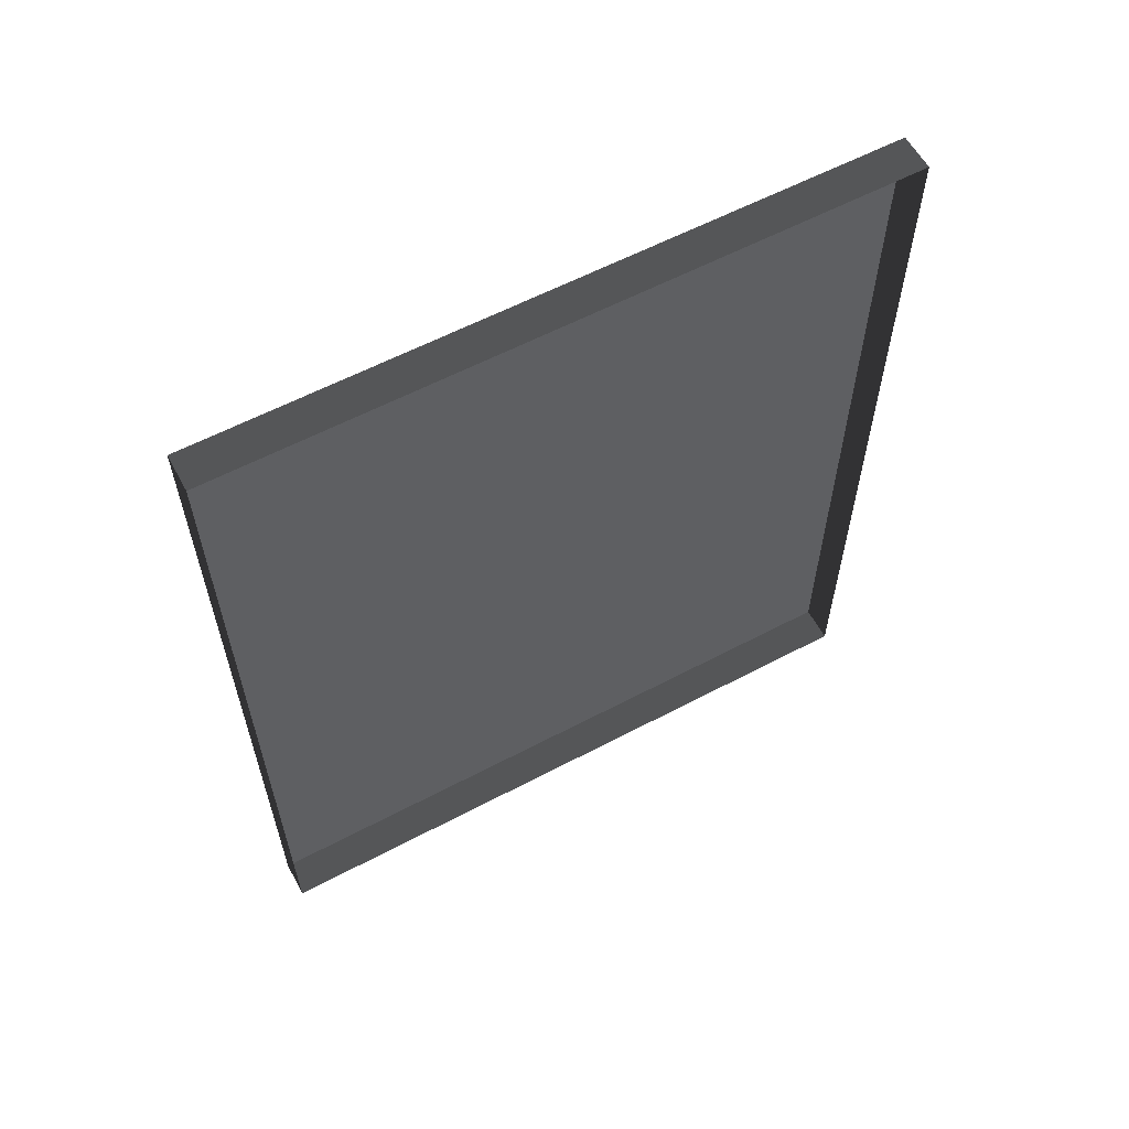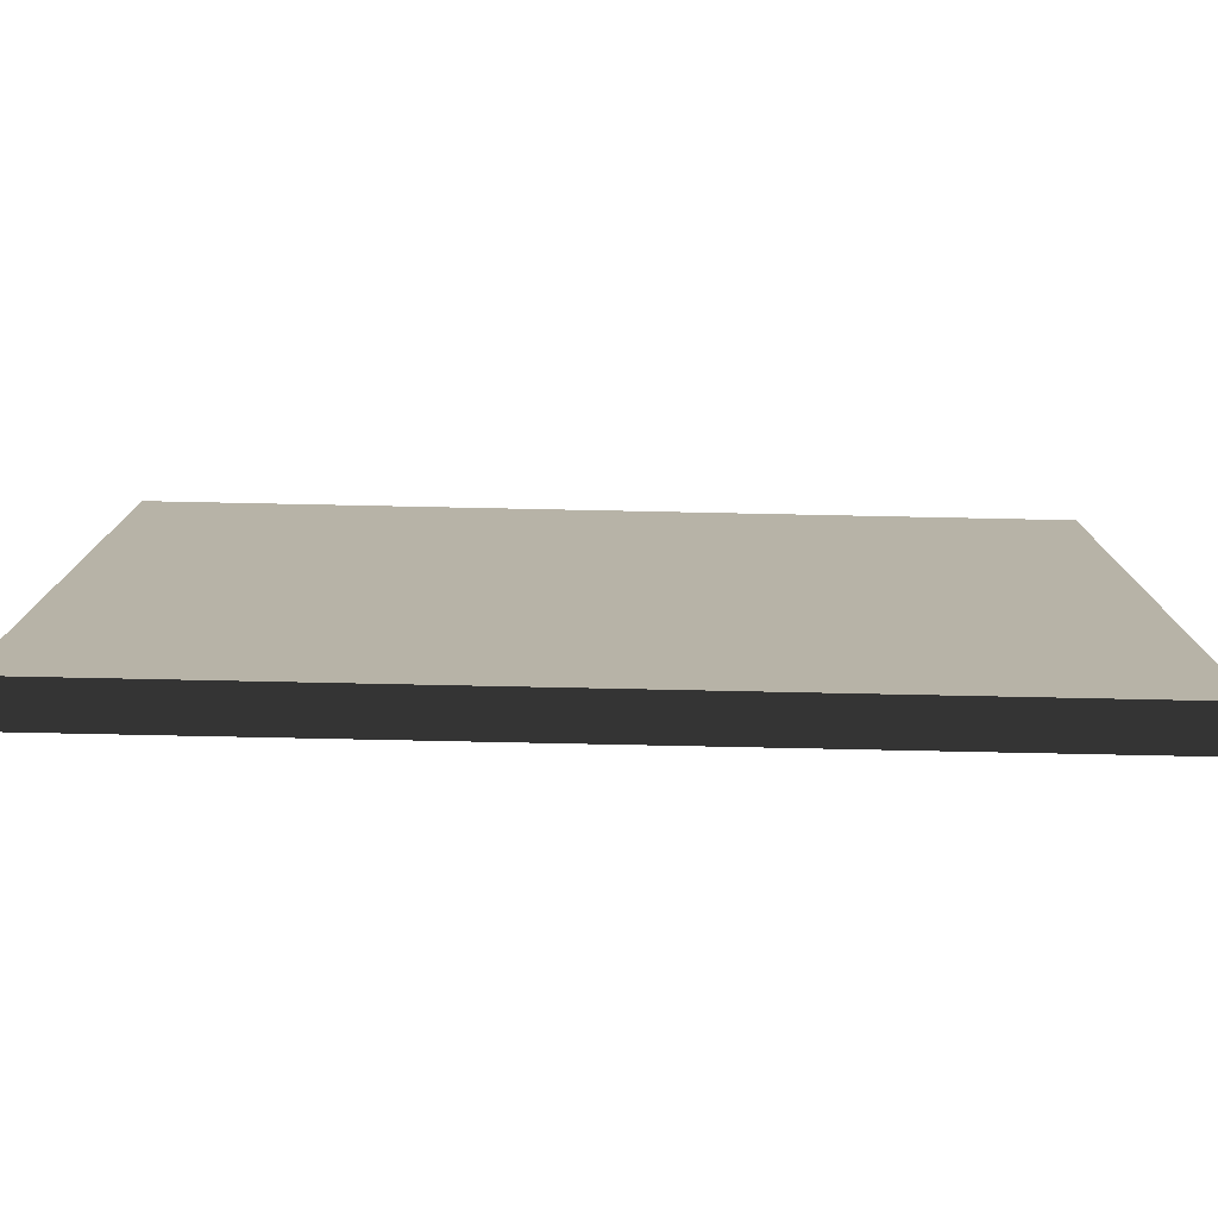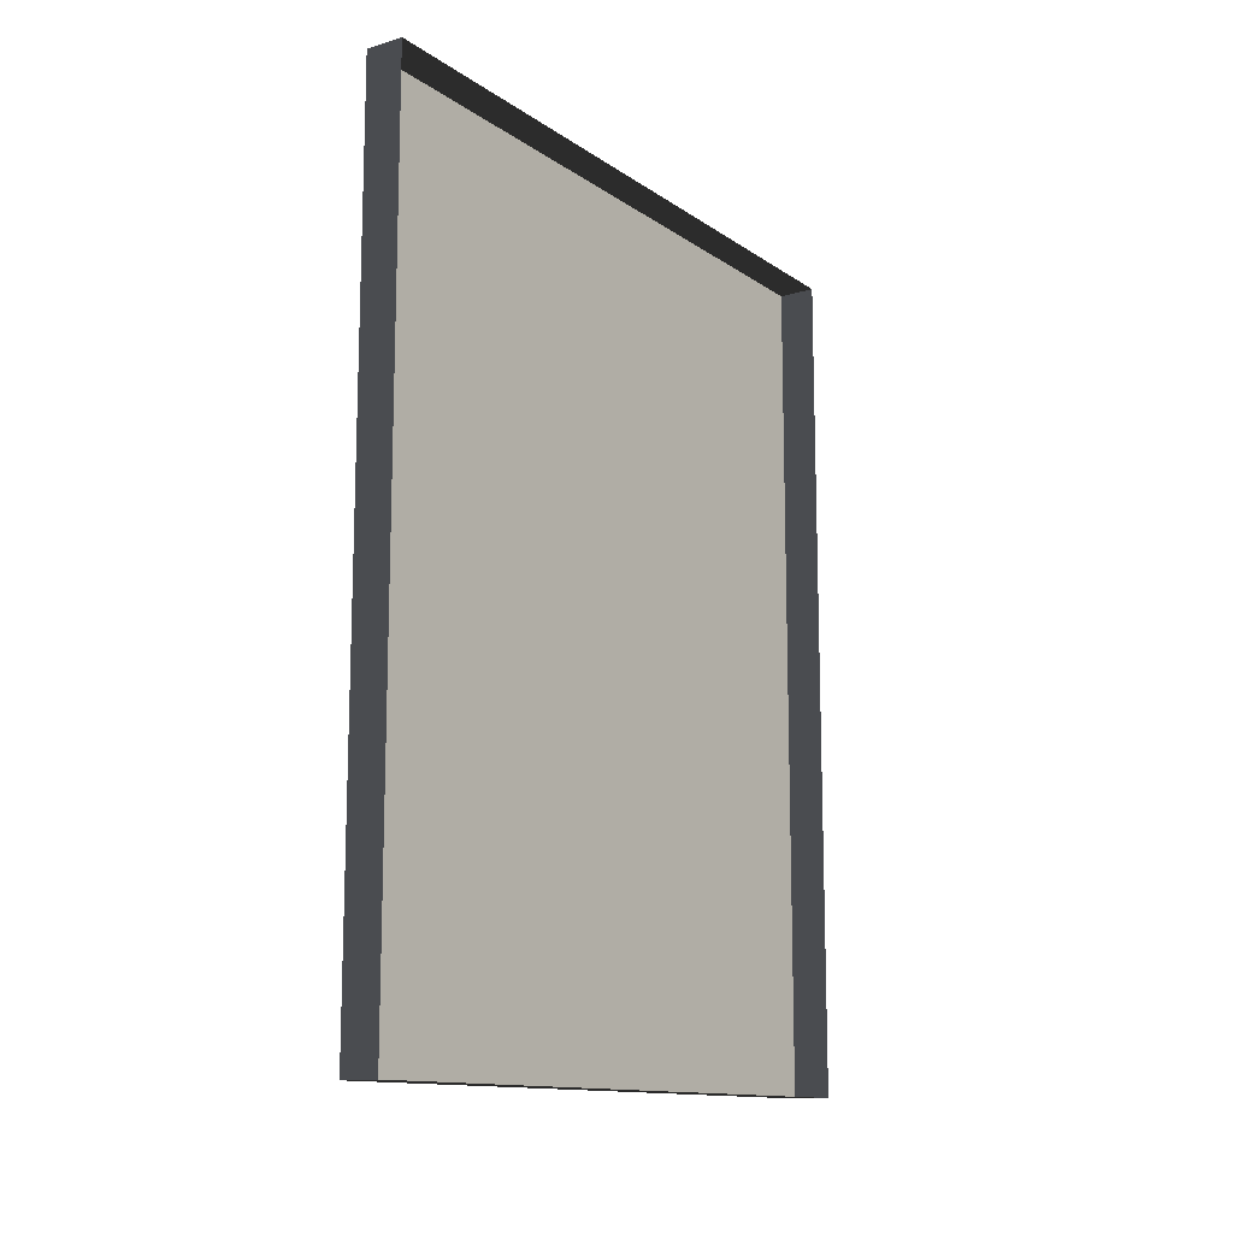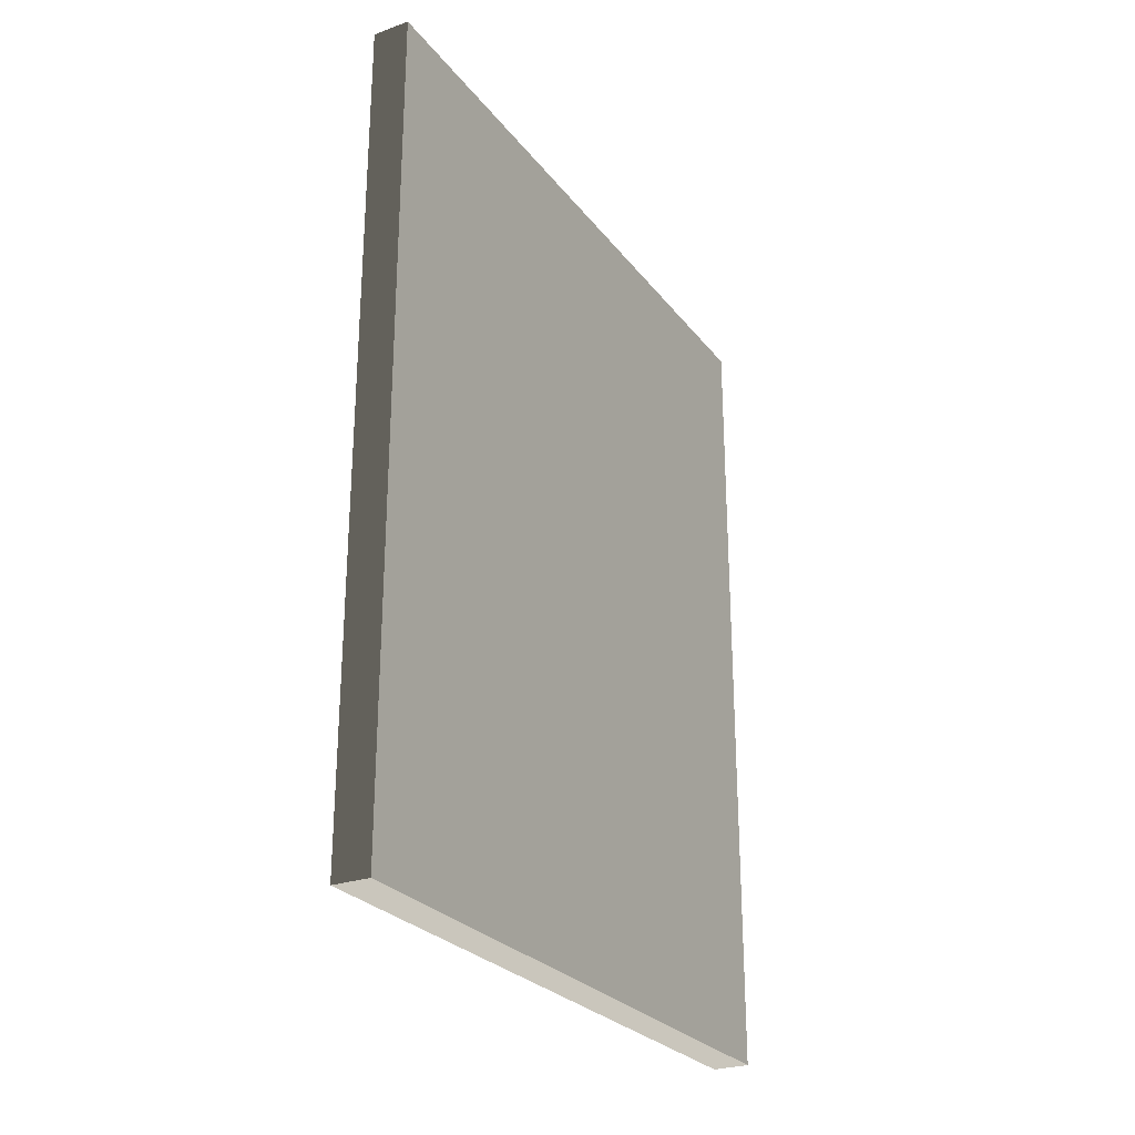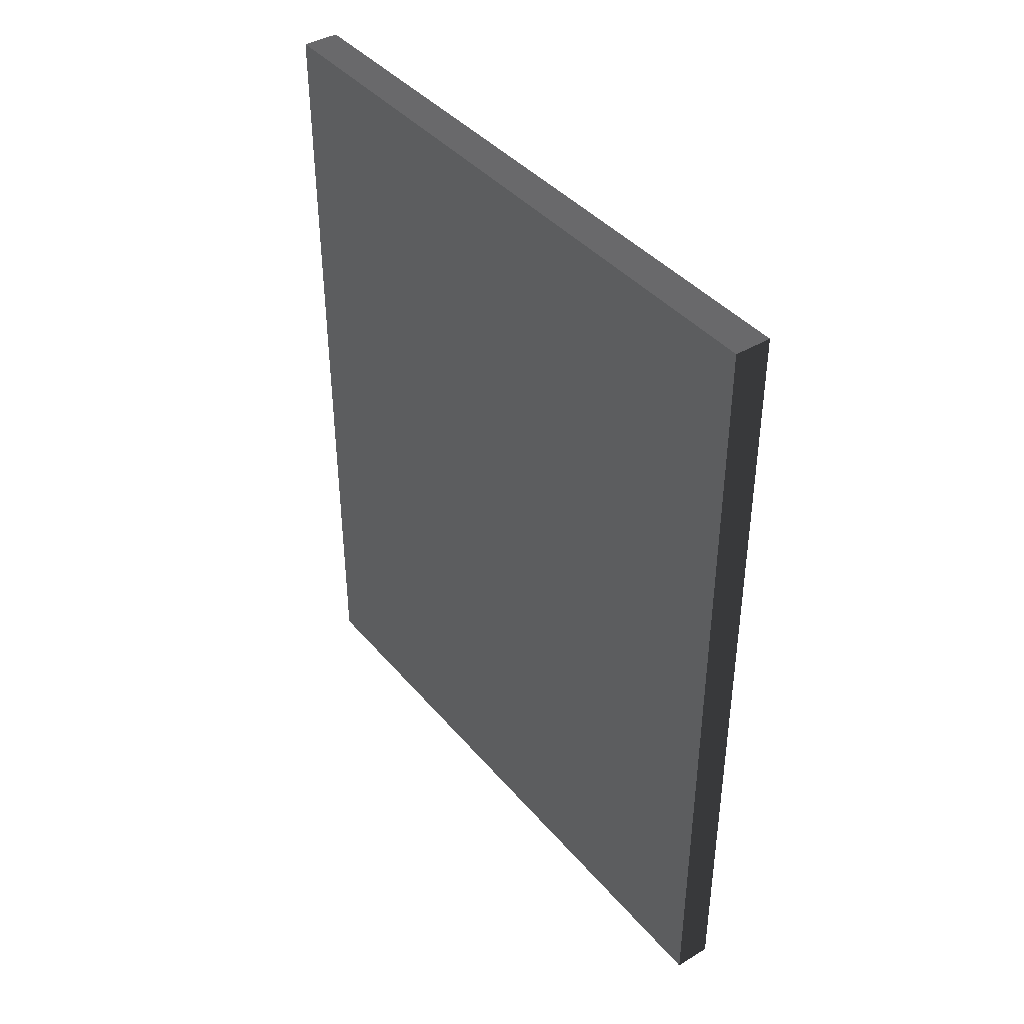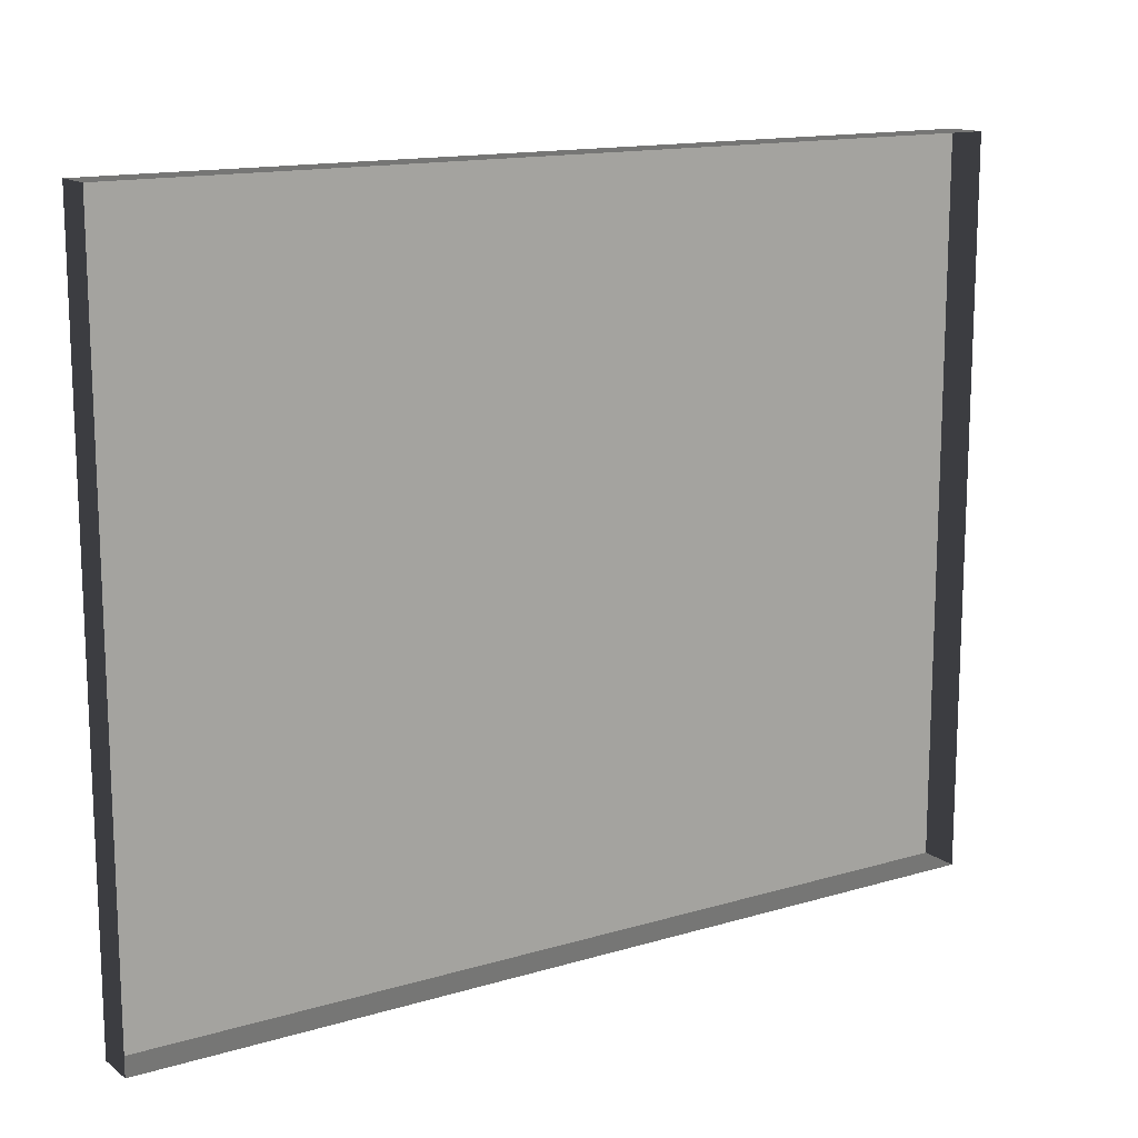
<metadata>
{"format":"obj","ext":"obj","renderer":"f3d","projection":"perspective","resolution":1024,"background":"white","views":[{"elev":59.7,"azim":-118.4,"up":"+Z"},{"elev":-78.2,"azim":88.8,"up":"+Y"},{"elev":-13.1,"azim":-146.0,"up":"+Z"},{"elev":-26.6,"azim":29.1,"up":"+Z"},{"elev":40.6,"azim":143.9,"up":"+Z"},{"elev":14.3,"azim":-123.0,"up":"+Y"}]}
</metadata>
<code>
v -0.9378 5.262 -0.2908
v -0.9378 5.262 -2.561
v -0.9378 3.409 -2.561
v -0.9378 3.409 -0.2908
v -0.9378 5.262 -0.2908
v -0.9378 3.409 -0.2908
v -1.039 3.409 -0.2908
v -1.039 5.262 -0.2908
v -0.9378 3.409 -0.2908
v -0.9378 3.409 -2.561
v -1.039 3.409 -2.561
v -1.039 3.409 -0.2908
v -0.9378 5.262 -2.561
v -0.9378 5.262 -0.2908
v -1.039 5.262 -0.2908
v -1.039 5.262 -2.561
v -0.9378 3.409 -2.561
v -0.9378 5.262 -2.561
v -1.039 5.262 -2.561
v -1.039 3.409 -2.561
g Building_small_t1.067_35666_252
f 1 3 2
f 1 4 3
f 5 7 6
f 5 8 7
f 9 11 10
f 9 12 11
f 13 15 14
f 13 16 15
f 17 19 18
f 17 20 19

</code>
